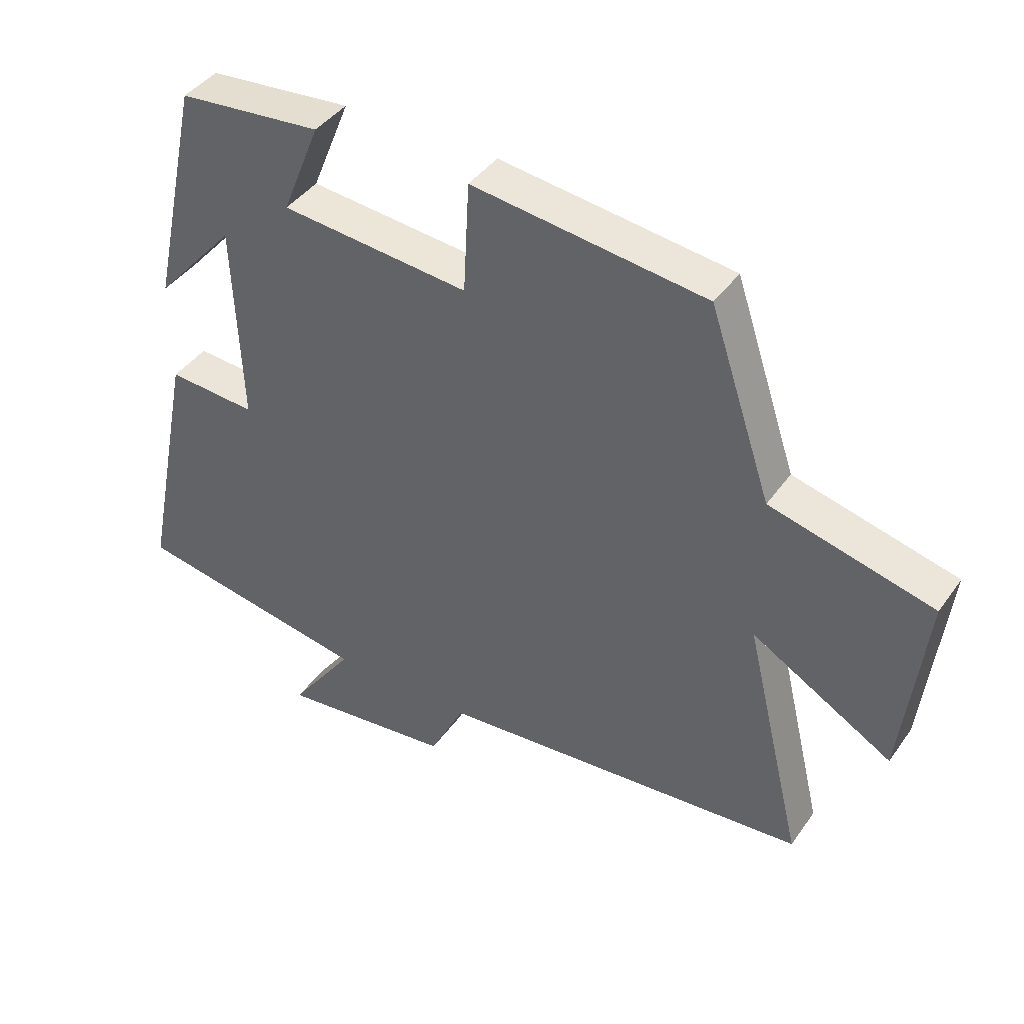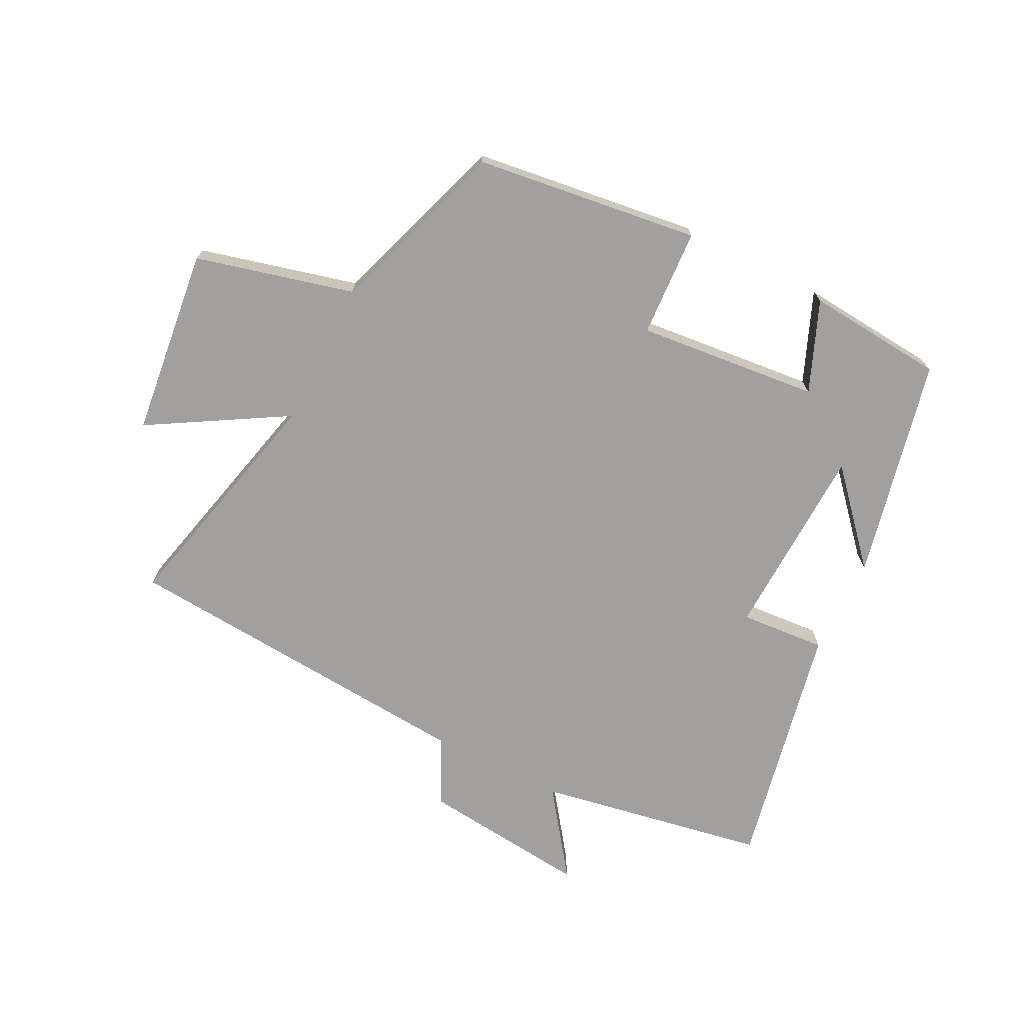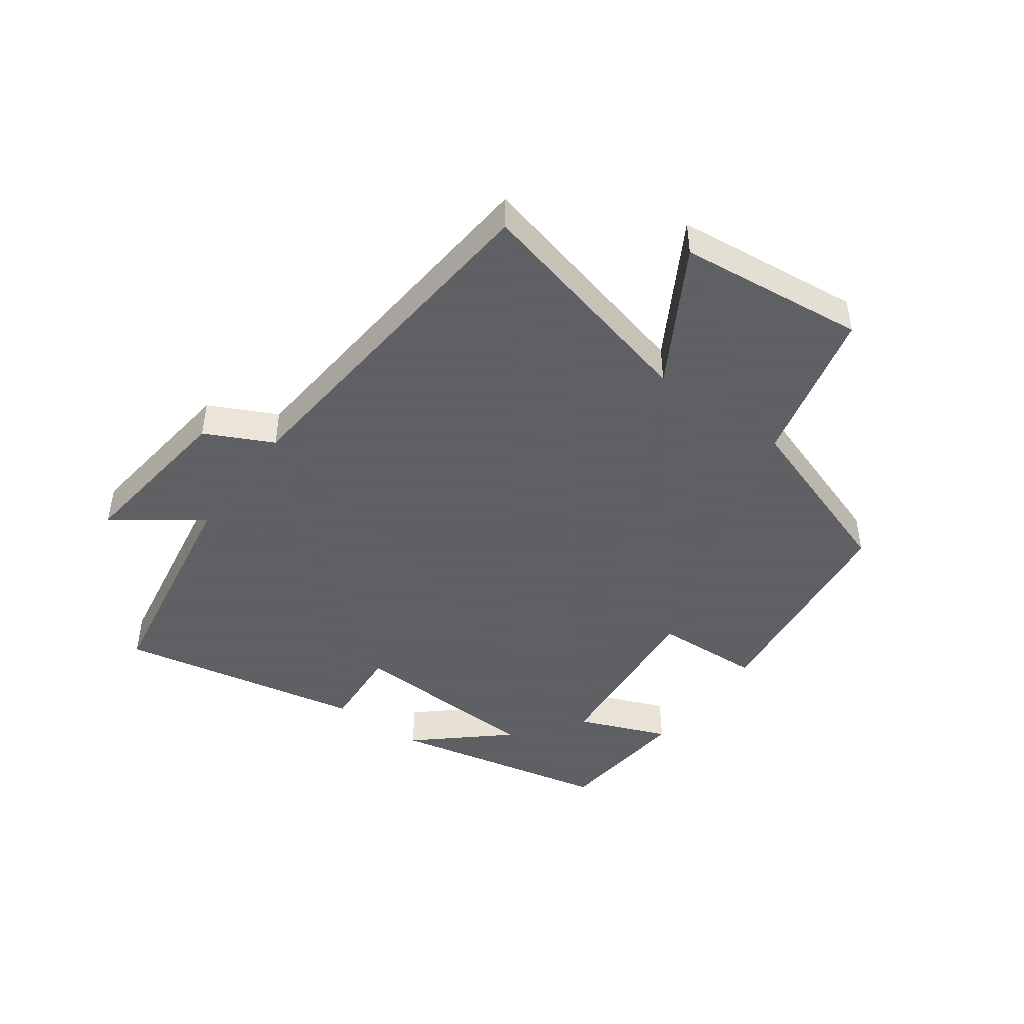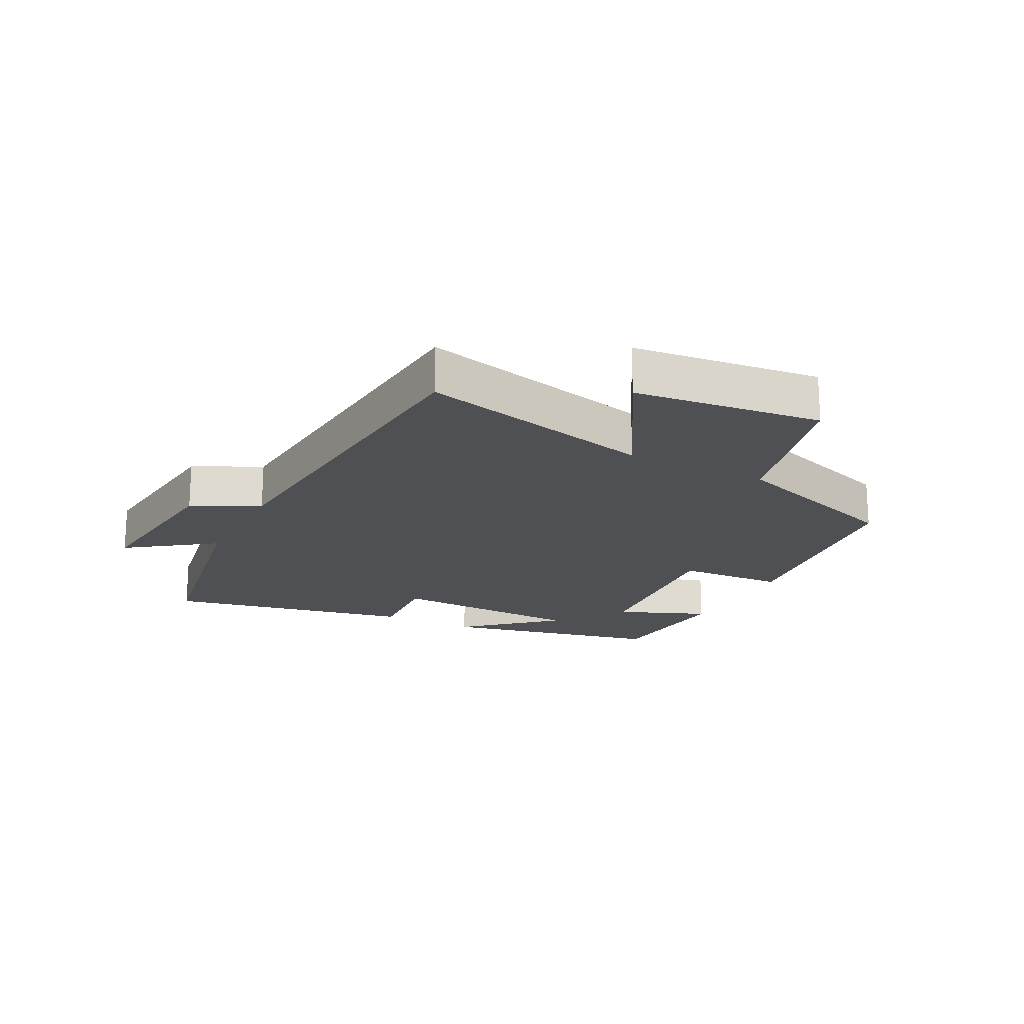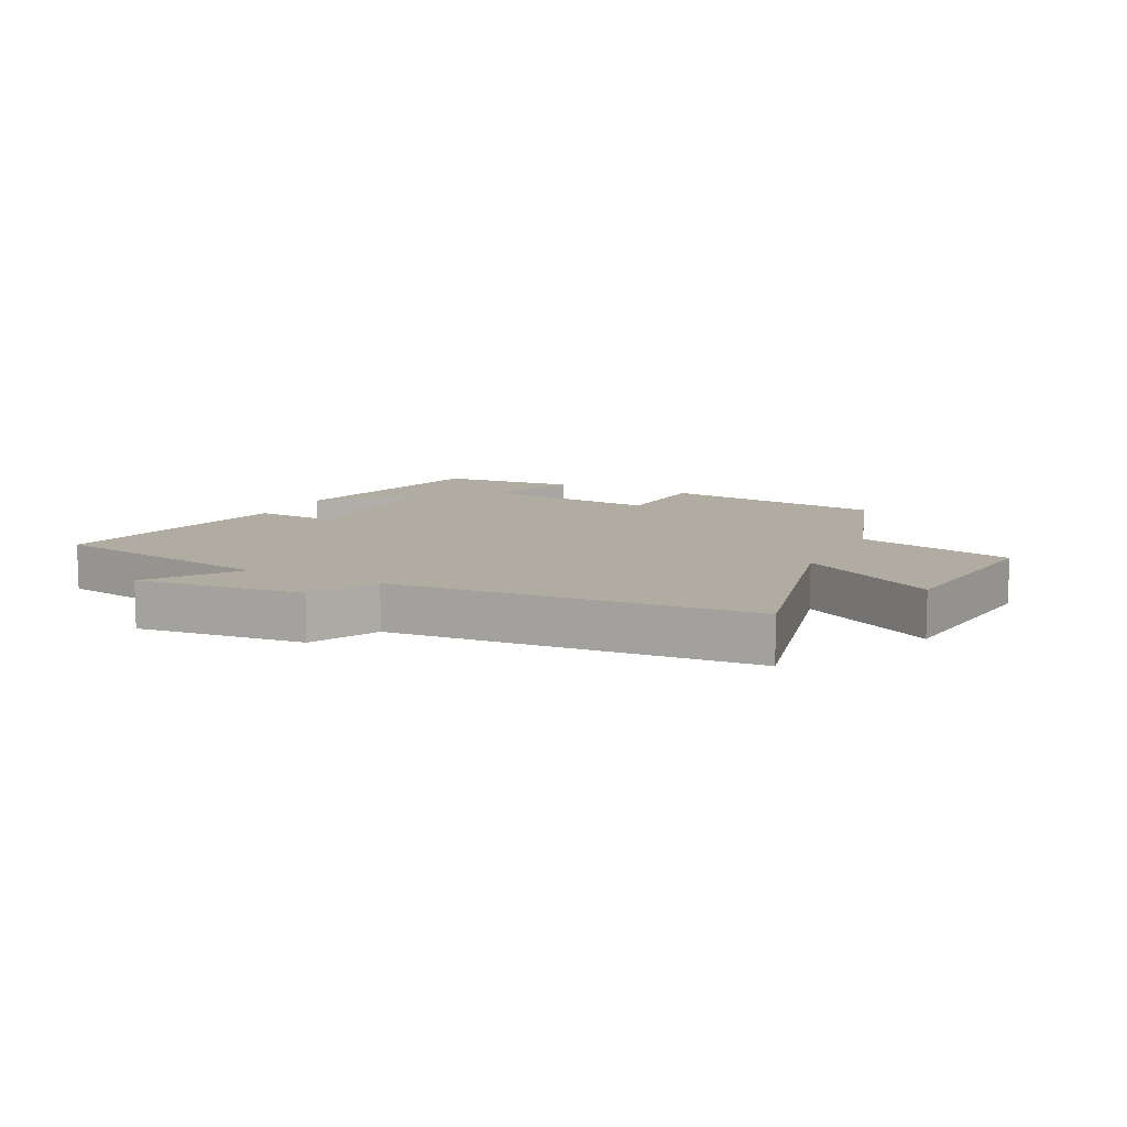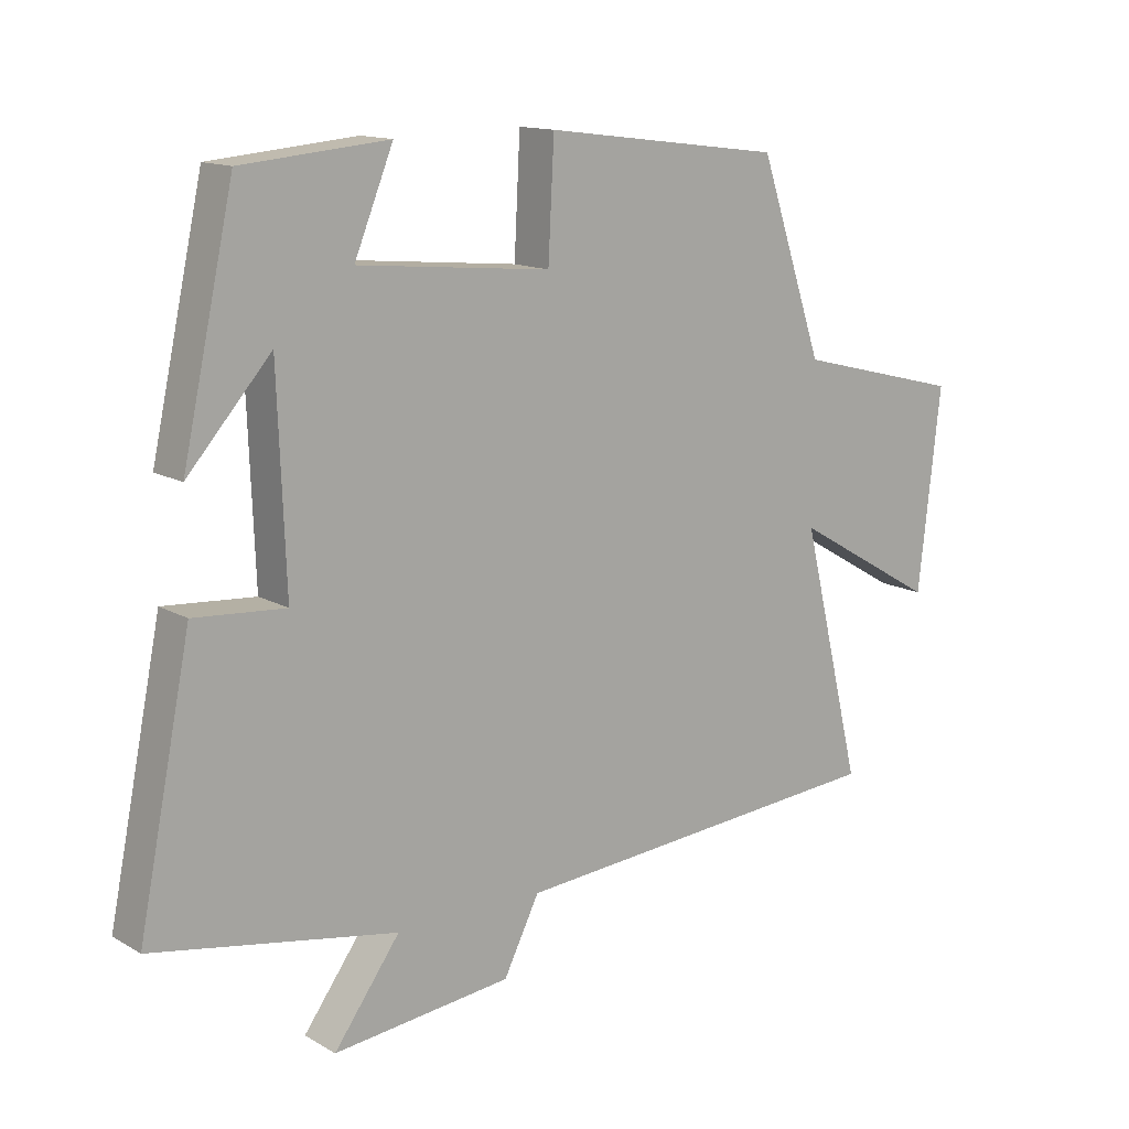
<metadata>
{"format":"obj","ext":"obj","renderer":"f3d","projection":"perspective","resolution":1024,"background":"white","views":[{"elev":41.5,"azim":-147.8,"up":"+Z"},{"elev":-71.8,"azim":-26.6,"up":"+Y"},{"elev":-45.3,"azim":-126.3,"up":"+Y"},{"elev":-19.1,"azim":-117.2,"up":"+Y"},{"elev":10.2,"azim":-153.3,"up":"+Y"},{"elev":13.7,"azim":141.6,"up":"+Z"}]}
</metadata>
<code>
v -0.403 0.07 0.454
v -0.042 0.07 0.5
v -0.033 0.07 0.327
v 0.259 0.07 0.355
v 0.2 0.07 0.5
v 0.422 0.07 0.48
v 0.5 0.07 0.124
v 0.374 0.07 0.266
v 0.362 0.07 -0.048
v 0.5 0.07 -0.038
v 0.58 0.07 -0.435
v 0.211 0.07 -0.5
v 0.311 0.07 -0.638
v 0.041 0.07 -0.608
v -0.013 0.07 -0.5
v -0.592 0.07 -0.453
v -0.5 0.07 -0.072
v -0.719 0.07 -0.2
v -0.753 0.07 0.102
v -0.5 0.07 0.166
v -0.403 0 0.454
v -0.042 0 0.5
v -0.033 0 0.327
v 0.259 0 0.355
v 0.2 0 0.5
v 0.422 0 0.48
v 0.5 0 0.124
v 0.374 0 0.266
v 0.362 0 -0.048
v 0.5 0 -0.038
v 0.58 0 -0.435
v 0.211 0 -0.5
v 0.311 0 -0.638
v 0.041 0 -0.608
v -0.013 0 -0.5
v -0.592 0 -0.453
v -0.5 0 -0.072
v -0.719 0 -0.2
v -0.753 0 0.102
v -0.5 0 0.166
f 17 18 19 20
f 1 2 3
f 20 1 3
f 17 20 3
f 17 3 4
f 16 17 4
f 15 16 4
f 12 13 14 15
f 11 12 15
f 10 11 15
f 9 10 15
f 8 9 15 4
f 5 6 7 8
f 4 5 8
f 40 39 38 37
f 23 22 21
f 23 21 40
f 23 40 37
f 24 23 37
f 24 37 36
f 24 36 35
f 35 34 33 32
f 35 32 31
f 35 31 30
f 35 30 29
f 24 35 29 28
f 28 27 26 25
f 28 25 24
f 1 21 22 2
f 2 22 23 3
f 3 23 24 4
f 4 24 25 5
f 5 25 26 6
f 6 26 27 7
f 7 27 28 8
f 8 28 29 9
f 9 29 30 10
f 10 30 31 11
f 11 31 32 12
f 12 32 33 13
f 13 33 34 14
f 14 34 35 15
f 15 35 36 16
f 16 36 37 17
f 17 37 38 18
f 18 38 39 19
f 19 39 40 20
f 20 40 21 1

</code>
